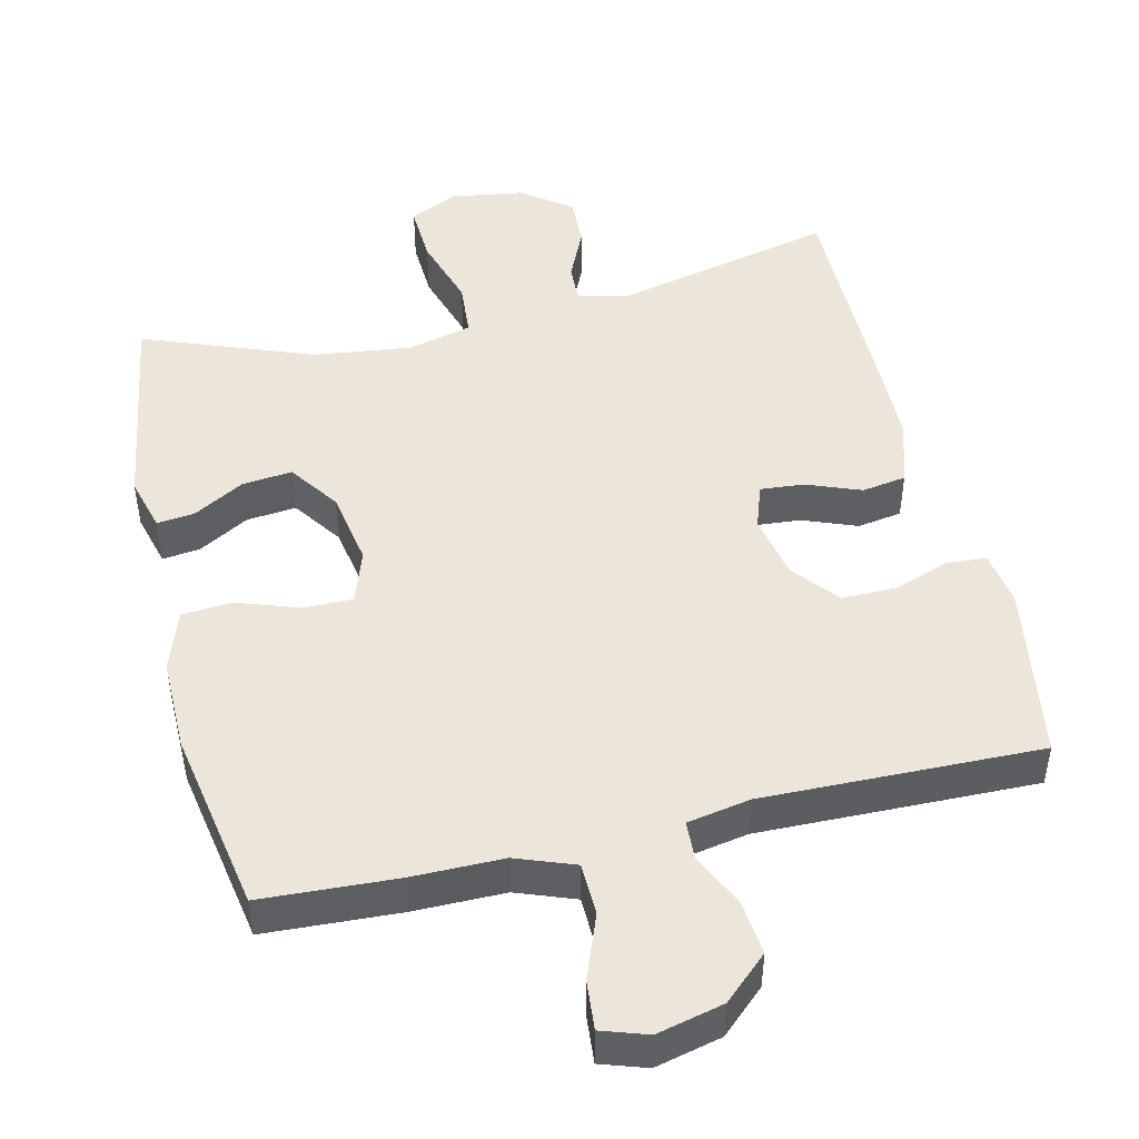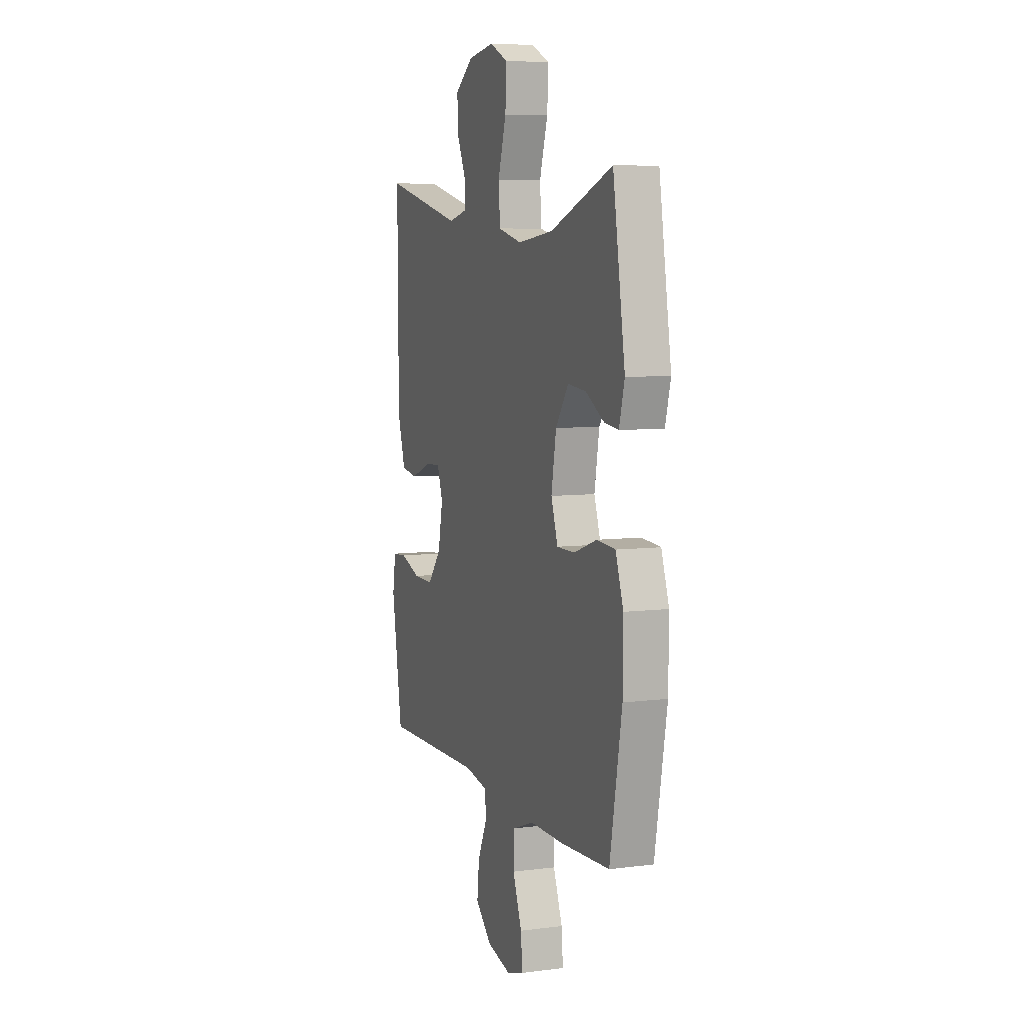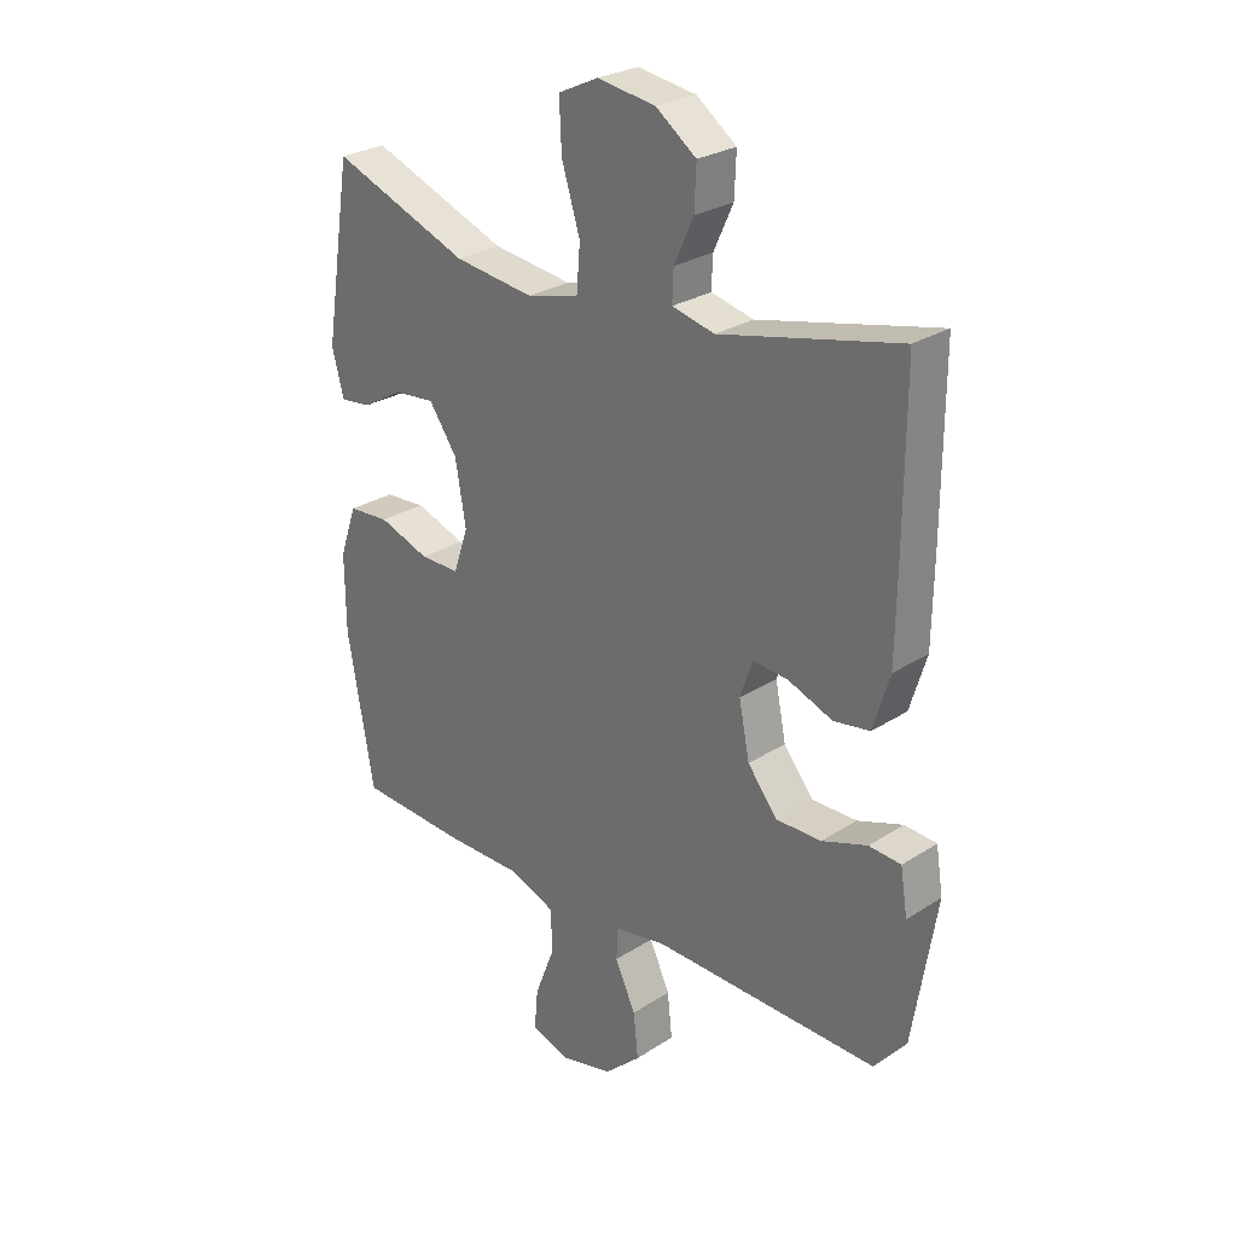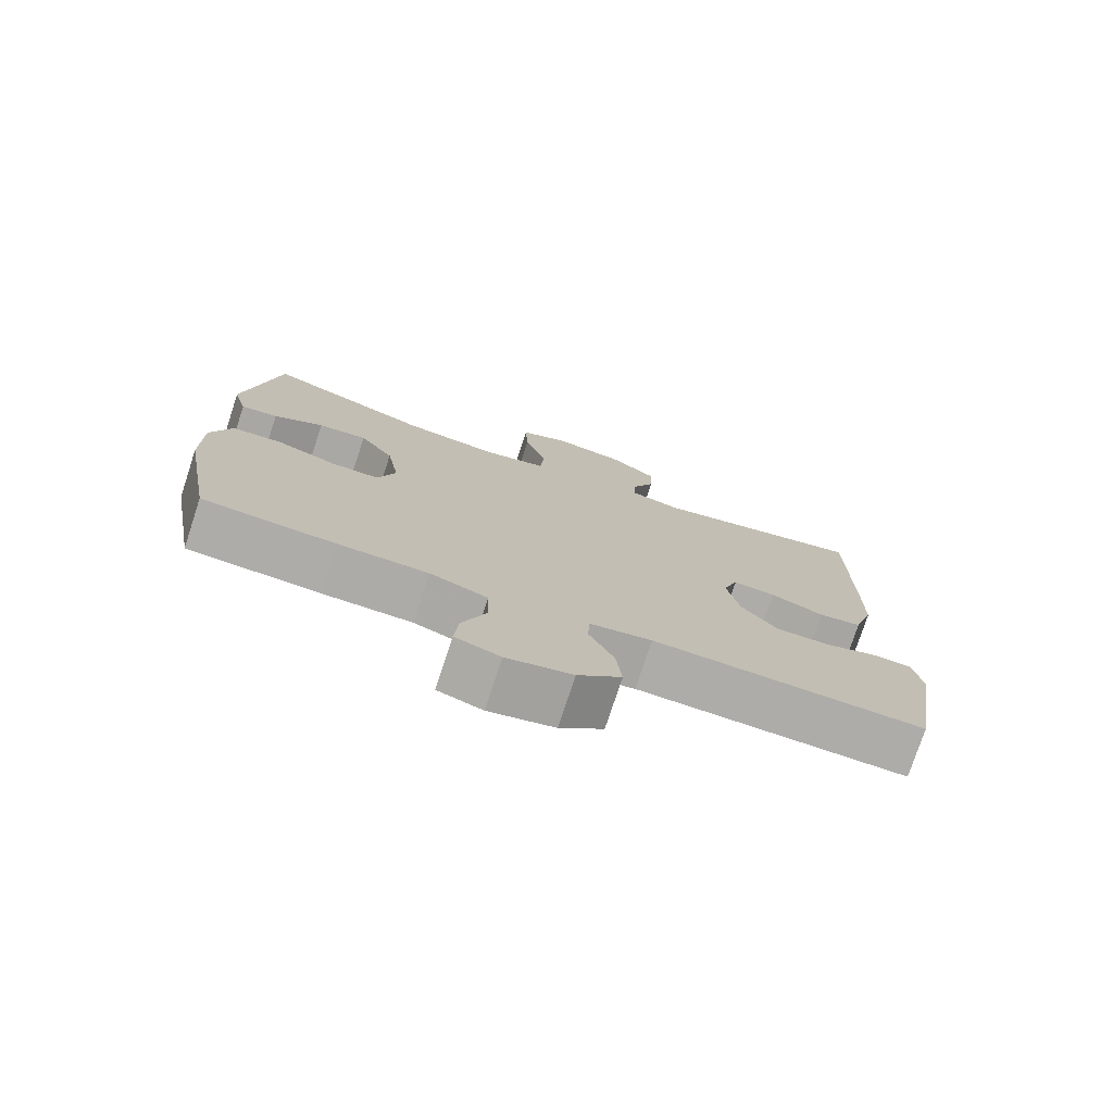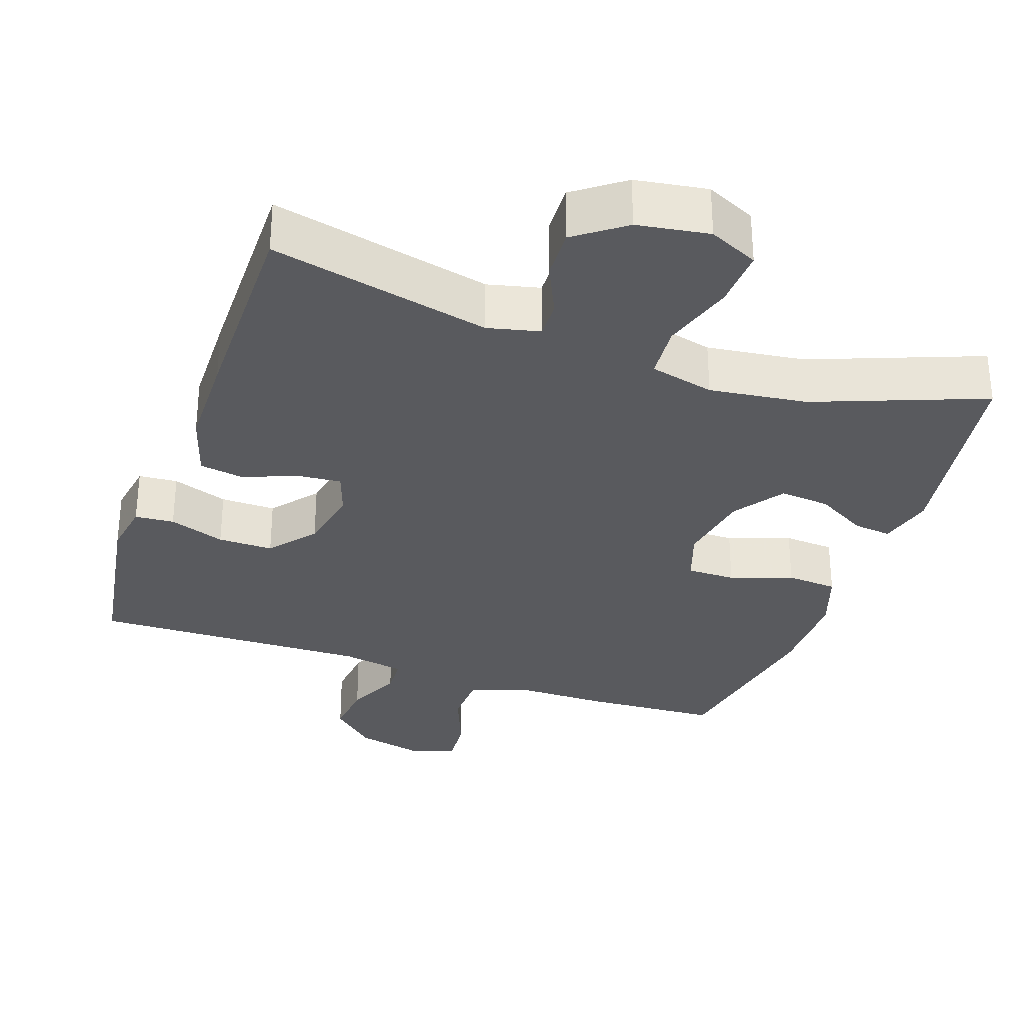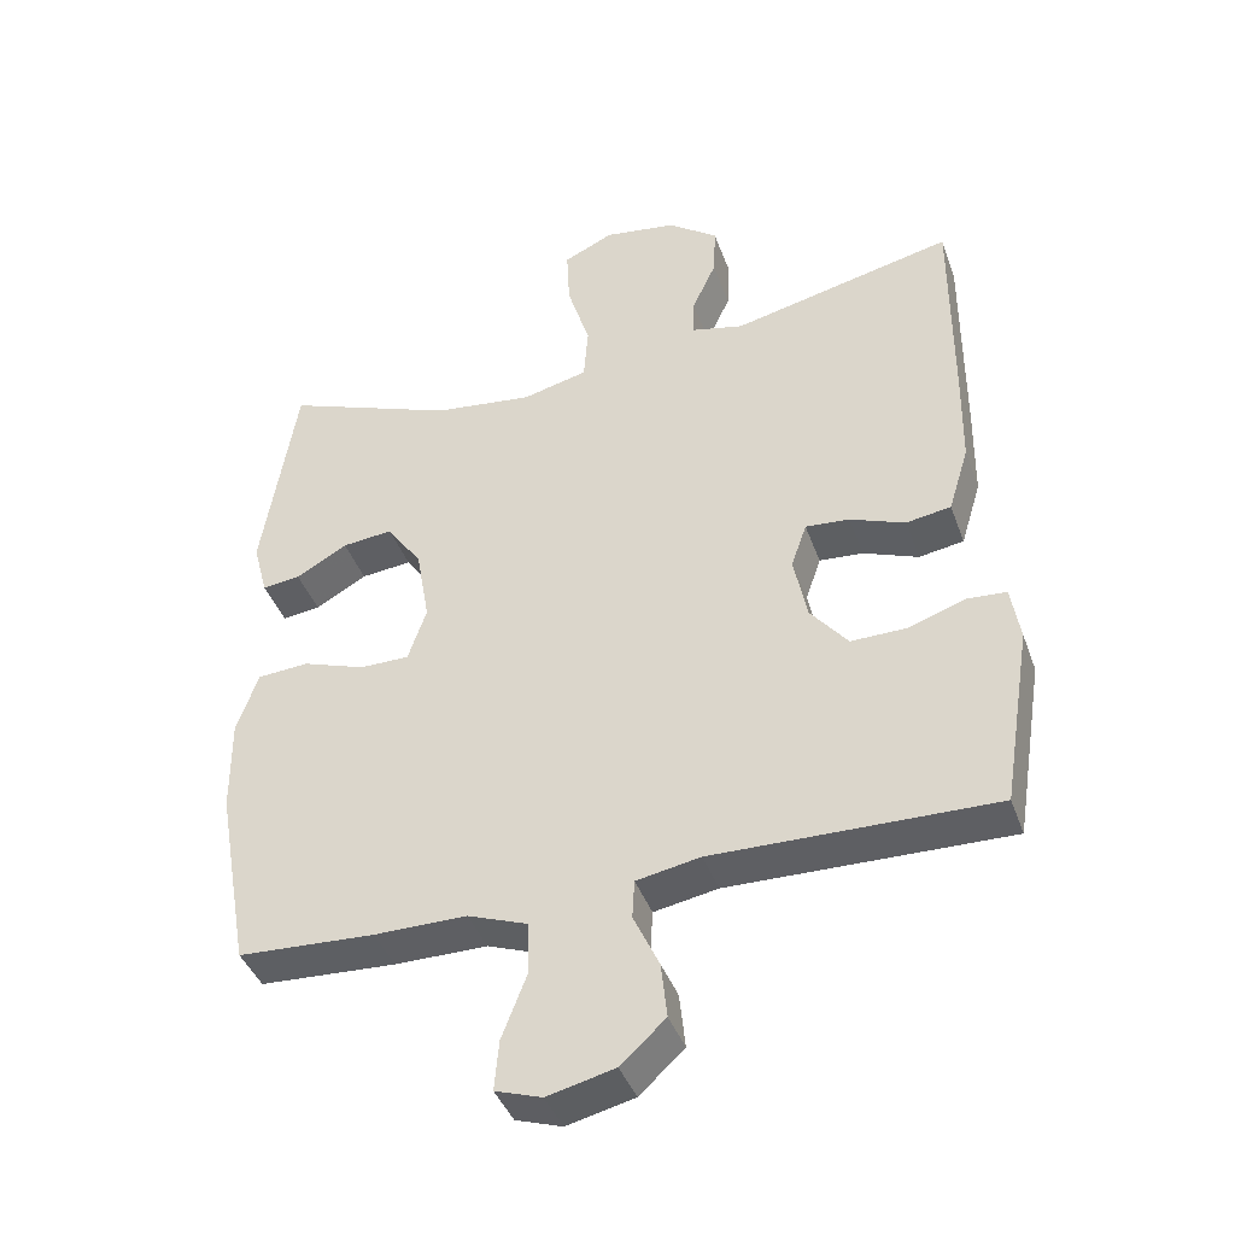
<metadata>
{"format":"obj","ext":"obj","renderer":"f3d","projection":"perspective","resolution":1024,"background":"white","views":[{"elev":47.5,"azim":166.7,"up":"+Y"},{"elev":7.0,"azim":69.7,"up":"+Z"},{"elev":27.0,"azim":-134.9,"up":"+Z"},{"elev":-76.4,"azim":161.8,"up":"+Z"},{"elev":-31.5,"azim":-19.1,"up":"+Y"},{"elev":-41.2,"azim":-161.0,"up":"+Z"}]}
</metadata>
<code>
v -0.5 0.07 0.5
v -0.197 0.07 0.43
v -0.125 0.07 0.447
v -0.127 0.07 0.499
v -0.16 0.07 0.571
v -0.163 0.07 0.641
v -0.095 0.07 0.691
v 0.004 0.07 0.706
v 0.072 0.07 0.674
v 0.068 0.07 0.592
v 0.037 0.07 0.492
v 0.043 0.07 0.416
v 0.132 0.07 0.394
v 0.267 0.07 0.411
v 0.5 0.07 0.5
v 0.546 0.07 0.21
v 0.526 0.07 0.135
v 0.474 0.07 0.141
v 0.404 0.07 0.181
v 0.335 0.07 0.188
v 0.287 0.07 0.119
v 0.269 0.07 0.015
v 0.294 0.07 -0.059
v 0.361 0.07 -0.059
v 0.447 0.07 -0.029
v 0.517 0.07 -0.034
v 0.546 0.07 -0.118
v 0.545 0.07 -0.247
v 0.5 0.07 -0.5
v 0.314 0.07 -0.51
v 0.188 0.07 -0.51
v 0.107 0.07 -0.54
v 0.105 0.07 -0.612
v 0.139 0.07 -0.7
v 0.145 0.07 -0.768
v 0.082 0.07 -0.789
v -0.01 0.07 -0.767
v -0.071 0.07 -0.711
v -0.063 0.07 -0.636
v -0.028 0.07 -0.561
v -0.031 0.07 -0.508
v -0.118 0.07 -0.492
v -0.5 0.07 -0.5
v -0.54 0.07 -0.254
v -0.528 0.07 -0.179
v -0.474 0.07 -0.175
v -0.397 0.07 -0.202
v -0.321 0.07 -0.203
v -0.27 0.07 -0.14
v -0.252 0.07 -0.05
v -0.273 0.07 0.011
v -0.333 0.07 0.006
v -0.408 0.07 -0.023
v -0.469 0.07 -0.013
v -0.497 0.07 0.078
v -0.499 0.07 0.213
v -0.5 0 0.5
v -0.197 0 0.43
v -0.125 0 0.447
v -0.127 0 0.499
v -0.16 0 0.571
v -0.163 0 0.641
v -0.095 0 0.691
v 0.004 0 0.706
v 0.072 0 0.674
v 0.068 0 0.592
v 0.037 0 0.492
v 0.043 0 0.416
v 0.132 0 0.394
v 0.267 0 0.411
v 0.5 0 0.5
v 0.546 0 0.21
v 0.526 0 0.135
v 0.474 0 0.141
v 0.404 0 0.181
v 0.335 0 0.188
v 0.287 0 0.119
v 0.269 0 0.015
v 0.294 0 -0.059
v 0.361 0 -0.059
v 0.447 0 -0.029
v 0.517 0 -0.034
v 0.546 0 -0.118
v 0.545 0 -0.247
v 0.5 0 -0.5
v 0.314 0 -0.51
v 0.188 0 -0.51
v 0.107 0 -0.54
v 0.105 0 -0.612
v 0.139 0 -0.7
v 0.145 0 -0.768
v 0.082 0 -0.789
v -0.01 0 -0.767
v -0.071 0 -0.711
v -0.063 0 -0.636
v -0.028 0 -0.561
v -0.031 0 -0.508
v -0.118 0 -0.492
v -0.5 0 -0.5
v -0.54 0 -0.254
v -0.528 0 -0.179
v -0.474 0 -0.175
v -0.397 0 -0.202
v -0.321 0 -0.203
v -0.27 0 -0.14
v -0.252 0 -0.05
v -0.273 0 0.011
v -0.333 0 0.006
v -0.408 0 -0.023
v -0.469 0 -0.013
v -0.497 0 0.078
v -0.499 0 0.213
f 55 56 1 2
f 52 53 54 55
f 51 52 55 2
f 50 51 2 3
f 49 50 3
f 44 45 46 47
f 42 43 44 47
f 41 42 47 48
f 37 38 39 40
f 37 40 41
f 36 37 41
f 33 34 35 36
f 32 33 36 41
f 31 32 41 48
f 24 25 26 27
f 23 24 27 28
f 16 17 18 19
f 14 15 16 19
f 13 14 19 20
f 12 13 20 21
f 8 9 10 11
f 8 11 12
f 7 8 12
f 4 5 6 7
f 3 4 7 12
f 49 3 12 21
f 23 28 29 30
f 22 23 30 31
f 48 49 21 22
f 22 31 48
f 58 57 112 111
f 111 110 109 108
f 58 111 108 107
f 59 58 107 106
f 59 106 105
f 103 102 101 100
f 103 100 99 98
f 104 103 98 97
f 96 95 94 93
f 97 96 93
f 97 93 92
f 92 91 90 89
f 97 92 89 88
f 104 97 88 87
f 83 82 81 80
f 84 83 80 79
f 75 74 73 72
f 75 72 71 70
f 76 75 70 69
f 77 76 69 68
f 67 66 65 64
f 68 67 64
f 68 64 63
f 63 62 61 60
f 68 63 60 59
f 77 68 59 105
f 86 85 84 79
f 87 86 79 78
f 78 77 105 104
f 104 87 78
f 1 57 58 2
f 2 58 59 3
f 3 59 60 4
f 4 60 61 5
f 5 61 62 6
f 6 62 63 7
f 7 63 64 8
f 8 64 65 9
f 9 65 66 10
f 10 66 67 11
f 11 67 68 12
f 12 68 69 13
f 13 69 70 14
f 14 70 71 15
f 15 71 72 16
f 16 72 73 17
f 17 73 74 18
f 18 74 75 19
f 19 75 76 20
f 20 76 77 21
f 21 77 78 22
f 22 78 79 23
f 23 79 80 24
f 24 80 81 25
f 25 81 82 26
f 26 82 83 27
f 27 83 84 28
f 28 84 85 29
f 29 85 86 30
f 30 86 87 31
f 31 87 88 32
f 32 88 89 33
f 33 89 90 34
f 34 90 91 35
f 35 91 92 36
f 36 92 93 37
f 37 93 94 38
f 38 94 95 39
f 39 95 96 40
f 40 96 97 41
f 41 97 98 42
f 42 98 99 43
f 43 99 100 44
f 44 100 101 45
f 45 101 102 46
f 46 102 103 47
f 47 103 104 48
f 48 104 105 49
f 49 105 106 50
f 50 106 107 51
f 51 107 108 52
f 52 108 109 53
f 53 109 110 54
f 54 110 111 55
f 55 111 112 56
f 56 112 57 1

</code>
